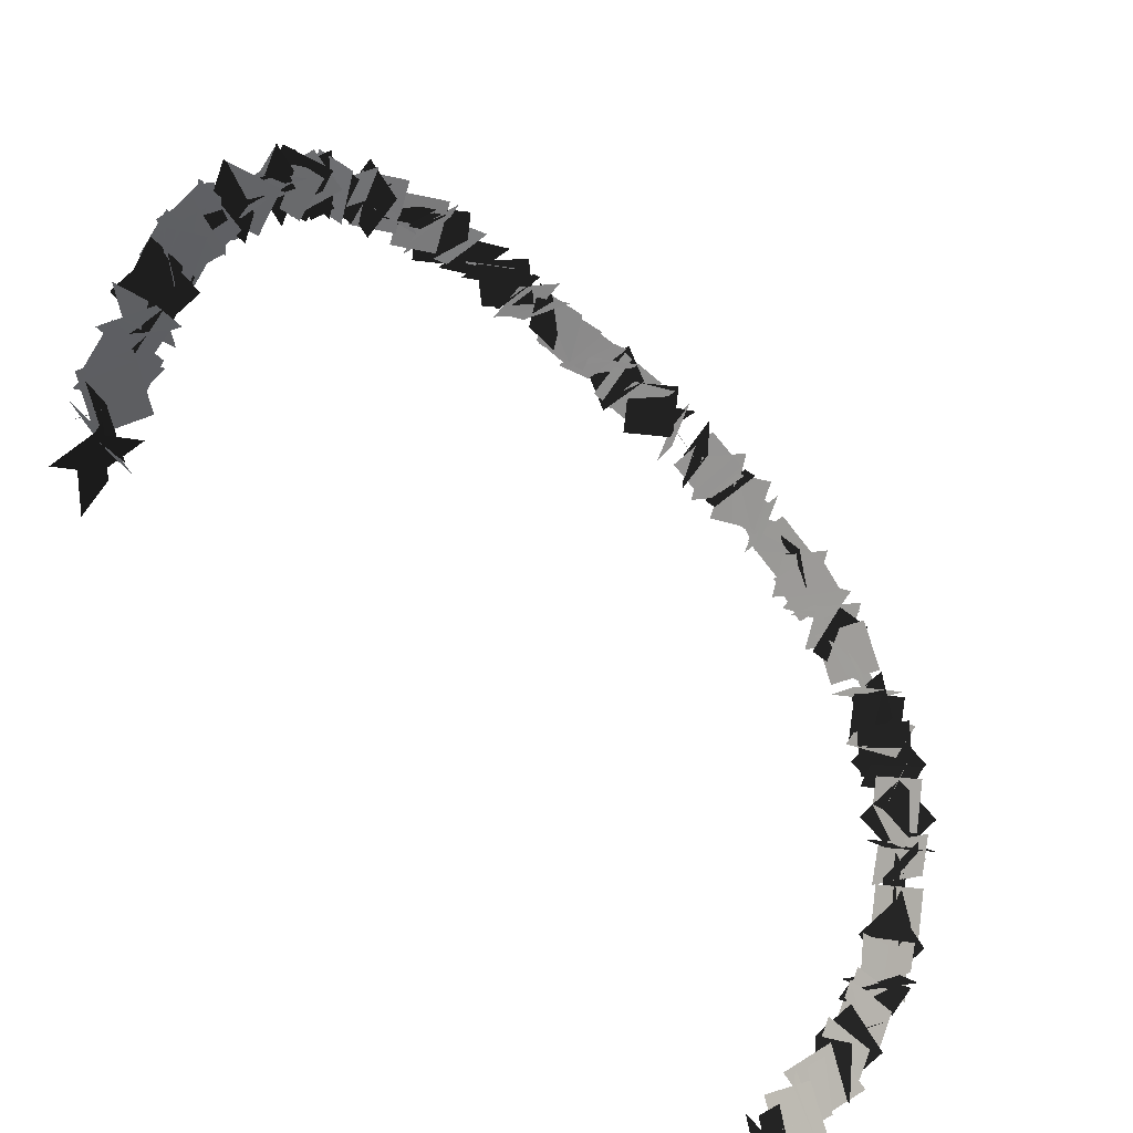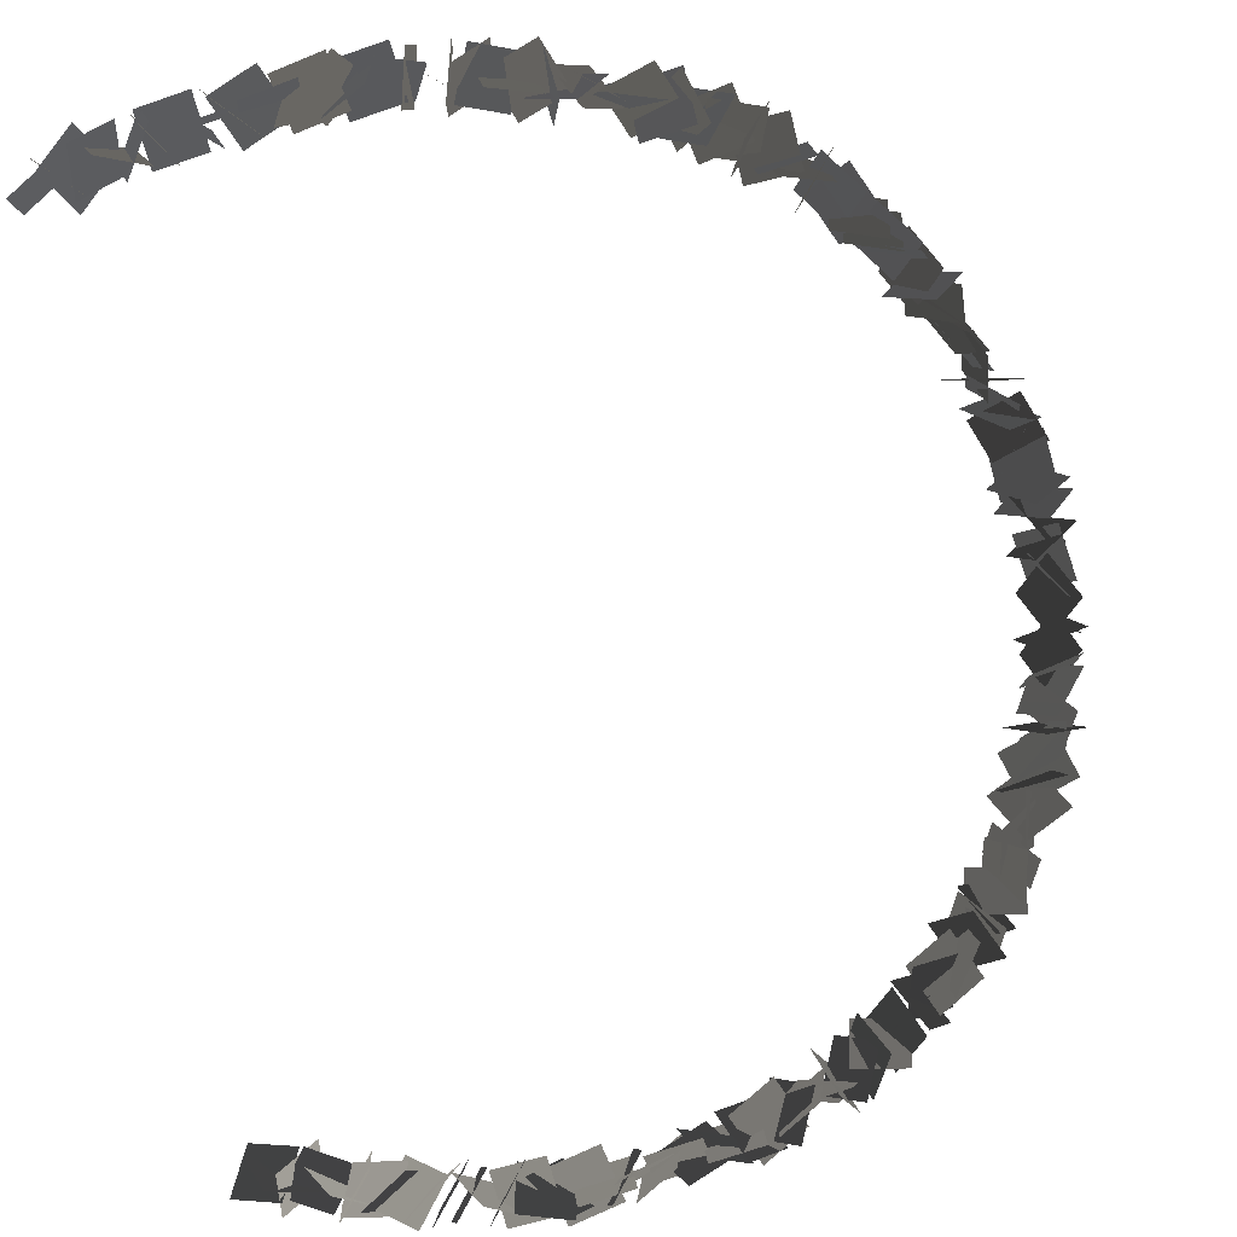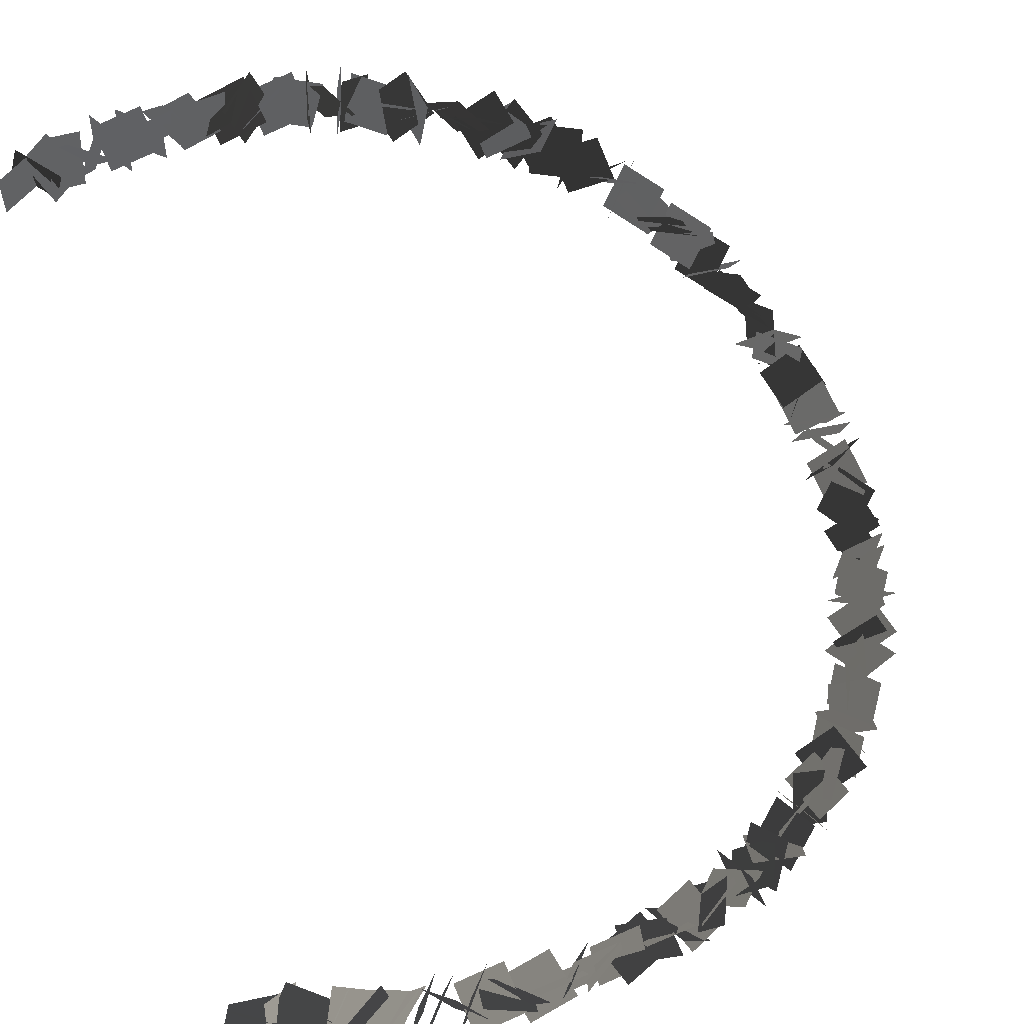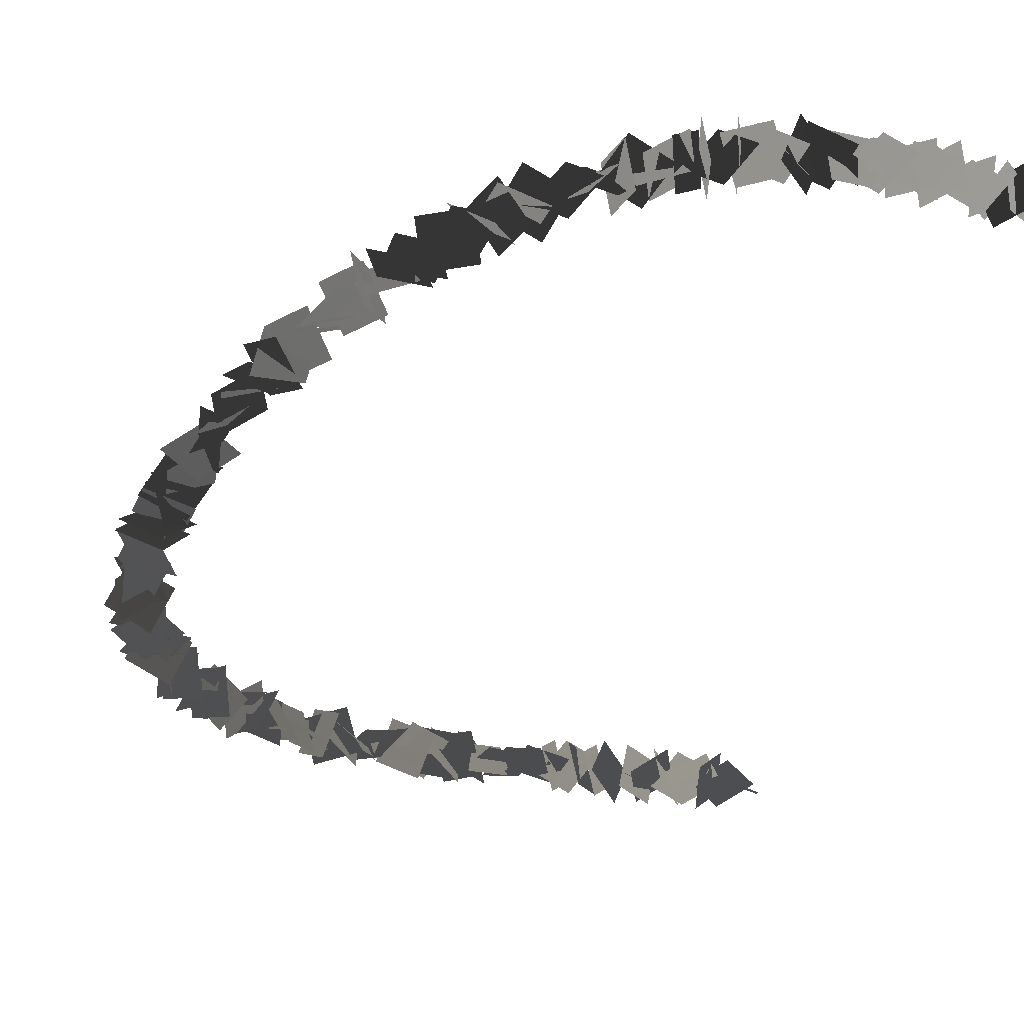
<metadata>
{"format":"obj","ext":"obj","renderer":"f3d","projection":"perspective","resolution":1024,"background":"white","views":[{"elev":33.2,"azim":5.3,"up":"+Z"},{"elev":46.8,"azim":70.9,"up":"+Z"},{"elev":25.2,"azim":61.6,"up":"+Z"},{"elev":8.0,"azim":-116.6,"up":"+Z"}]}
</metadata>
<code>
v 41.37 92.92 -92.37
v 34.77 97.15 -90.78
v 45.89 98.97 -89.74
v 39.29 103.2 -88.14
v 38.22 103.4 -93.09
v 45.66 104.2 -90.26
v 37.76 96.09 -89.77
v 45.2 96.91 -86.94
v 45.98 98.71 -93.06
v 41.83 105.5 -94.03
v 44.38 98.86 -85.22
v 40.23 105.6 -86.2
v 42 103.3 -84.36
v 44.7 109.8 -88.18
v 44.1 98.77 -90.6
v 46.8 105.3 -94.42
v 41.88 108.2 -93.01
v 42.07 102.5 -87.41
v 49.36 110.3 -91.11
v 49.55 104.6 -85.51
v 42.55 112 -88.82
v 45.4 106.9 -94.28
v 48.64 110.2 -83.96
v 51.48 105.1 -89.41
v 46.53 108.5 -84
v 49.93 105.5 -90.6
v 46.65 115.8 -87.28
v 50.04 112.8 -93.87
v 47.12 117.9 -89.73
v 48.5 111.3 -94.05
v 50.49 114.4 -83.36
v 51.87 107.8 -87.69
v 51.5 119.8 -85.55
v 45.06 115.8 -88.1
v 56.25 114.3 -88.83
v 49.81 110.3 -91.37
v 49.31 122.2 -86.78
v 54.14 117 -83.08
v 49.37 117.6 -93.33
v 54.21 112.4 -89.63
v 50.89 122.9 -83.78
v 49.06 121.8 -91.49
v 56.6 117.3 -84.33
v 54.78 116.2 -92.04
v 58.41 118.8 -86.05
v 53.87 119.2 -92.62
v 53.86 124.4 -82.57
v 49.32 124.8 -89.14
v 51 125.9 -91.01
v 51.18 120.2 -85.41
v 58.48 128 -89.11
v 58.66 122.3 -83.51
v 53.79 129.7 -82.81
v 51.96 128.6 -90.52
v 59.5 124.1 -83.36
v 57.67 123 -91.07
v 52.61 124.9 -85.34
v 58.37 125.4 -90.88
v 54.74 132 -82.46
v 60.5 132.6 -87.99
v 52.2 128.7 -85.76
v 54.91 136.1 -87.07
v 59.72 126 -85.64
v 62.43 133.4 -86.96
v 59.88 138.3 -88.37
v 63.27 132 -84.7
v 52.67 134.9 -87.37
v 56.07 128.7 -83.7
v 61.93 140.3 -86.81
v 55.43 139.1 -82.29
v 61.74 132.6 -89.03
v 55.24 131.4 -84.51
v 55.97 142.9 -86.18
v 55.15 135.1 -87.79
v 63.04 141.4 -82.73
v 62.22 133.6 -84.34
v 64.1 137.7 -83.27
v 59.56 138.1 -89.84
v 59.55 143.3 -79.79
v 55.01 143.7 -86.36
v 62.05 139.5 -80.63
v 59.13 138.9 -88.06
v 60.79 147.4 -80.73
v 57.87 146.8 -88.16
v 57.13 149.9 -82.14
v 56.68 144.7 -88.16
v 63.82 146.4 -79.55
v 63.37 141.2 -85.58
v 59.71 145.1 -88.14
v 60.77 152.8 -86.2
v 60.16 143.1 -80.41
v 61.23 150.8 -78.47
v 59.58 145 -81.49
v 59.63 151.9 -77.37
v 61.56 149 -88.14
v 61.61 155.8 -84.03
v 63.32 157.2 -84.58
v 58.34 151.5 -87.13
v 63 154.2 -77.18
v 58.02 148.5 -79.73
v 57.54 159.9 -82.45
v 56.72 152.1 -84.06
v 64.61 158.4 -78.99
v 63.79 150.6 -80.6
v 62.98 161.9 -83.77
v 65.75 155.5 -79.96
v 55.49 159.9 -81.85
v 58.26 153.4 -78.04
v 61.7 165.3 -82.22
v 56.33 162.3 -77.1
v 64.63 157.9 -83.45
v 59.26 154.9 -78.33
v 60.35 158.6 -83.66
v 54.6 162.5 -79.74
v 65.91 162.5 -79.46
v 60.16 166.4 -75.54
v 56.84 169.3 -77.19
v 56.39 164 -83.21
v 63.53 165.7 -74.6
v 63.08 160.5 -80.63
v 61.75 171.6 -75.32
v 59.98 164 -73.58
v 59.24 170.5 -82.83
v 57.47 162.9 -81.1
v 55.86 167.2 -73.54
v 63.74 168.4 -74.29
v 54.64 170.8 -80.57
v 62.52 172 -81.32
v 58.78 167.9 -80.64
v 53.03 171.9 -76.72
v 64.34 171.9 -76.44
v 58.59 175.8 -72.52
v 54.69 172.2 -79.77
v 53.64 174.6 -72.23
v 62.53 173.7 -79.17
v 61.48 176.1 -71.63
v 59.67 171.2 -75.06
v 62.64 178.6 -74.34
v 52.26 174.2 -75.24
v 55.23 181.6 -74.52
v 60.83 181.2 -71
v 60.27 177.7 -78.13
v 53.18 179.5 -69.49
v 52.62 175.9 -76.62
v 54.76 178.4 -77.81
v 52.86 185.2 -74.2
v 59 176.2 -71.39
v 57.1 183 -67.78
v 53.21 179.1 -68
v 49.71 184 -73.24
v 60.4 181.7 -70.35
v 56.9 186.6 -75.59
v 56.4 180.4 -73.26
v 53.45 182 -66
v 54.73 187.8 -75.59
v 51.78 189.4 -68.33
v 54.26 192.1 -71.69
v 48.89 189.1 -66.57
v 57.19 184.7 -72.92
v 51.82 181.7 -67.8
v 49.71 186.9 -73.47
v 56.99 186.8 -70.16
v 46.89 190.9 -67.16
v 54.17 190.8 -63.85
v 54.97 194.6 -67.66
v 51.12 190.3 -73.2
v 50.41 191.3 -61.95
v 46.57 187 -67.49
v 53.68 194.7 -63.13
v 46.86 190.7 -61.85
v 52.25 194.6 -71
v 45.42 190.6 -69.72
v 46.41 190.7 -61.48
v 42.91 195.6 -66.72
v 53.6 193.3 -63.83
v 50.1 198.2 -69.07
v 49.13 191 -64.32
v 52.1 198.4 -63.6
v 41.71 194 -64.5
v 44.69 201.4 -63.78
v 50.95 198.3 -64.26
v 46.59 200.3 -57.86
v 44.42 195.3 -67.76
v 40.06 197.3 -61.37
v 48.18 201.4 -58.26
v 41.35 197.5 -56.98
v 46.74 201.4 -66.13
v 39.92 197.4 -64.85
v 45.4 197.5 -63.7
v 41.25 204.2 -64.67
v 43.8 197.6 -55.86
v 39.65 204.4 -56.84
v 40.98 202.8 -53.31
v 35.69 204.4 -59.09
v 46.22 200.3 -58.79
v 40.93 201.9 -64.58
v 34.45 206.1 -56.1
v 36.95 198.6 -57.19
v 41.73 208.8 -58.02
v 44.23 201.3 -59.11
v 37.56 210.6 -57.08
v 35.23 204.2 -61.33
v 40.11 205.8 -51.23
v 37.78 199.4 -55.48
v 38.73 211.1 -56.15
v 32.96 209 -51
v 38.95 203.5 -58.91
v 33.19 201.5 -53.76
v 38.87 208.3 -50.5
v 31.73 211.8 -51.08
v 36.69 203 -56.11
v 29.55 206.6 -56.69
v 34.61 213.7 -51.76
v 36.41 206.6 -48.53
v 28.55 210.4 -55.75
v 30.35 203.3 -52.52
v 34.81 211.5 -47.45
v 27.98 207.6 -46.17
v 33.37 211.5 -55.32
v 26.55 207.5 -54.04
v 23.44 211.9 -50.41
v 28.31 206.2 -53.03
v 29.29 214.8 -45.75
v 34.16 209 -48.37
v 28.66 214.7 -43.83
v 29.01 206.9 -45.2
v 24.82 215.8 -50.77
v 25.17 207.9 -52.14
v 25.83 206.9 -44.3
v 21.74 213.4 -42.14
v 28.33 210.7 -50.91
v 24.23 217.2 -48.75
v 23.09 218.3 -45.76
v 20.76 211.9 -50
v 25.64 213.5 -39.91
v 23.31 207.1 -44.16
v 26.56 215.5 -42.62
v 20.64 216.5 -47.89
v 22.16 210 -38.74
v 16.23 211.1 -44.01
v 23.69 216.4 -38.84
v 23.13 212.8 -45.97
v 16.04 214.6 -37.33
v 15.48 211 -44.46
v 17.1 211.1 -35.24
v 12.26 213.3 -41.23
v 23.19 214.9 -38.81
v 18.35 217 -44.81
v 10.71 212 -38.27
v 16.49 212.7 -43.76
v 15.2 216.1 -33.06
v 20.98 216.8 -38.55
v 9.387 217.7 -38.12
v 15.6 218.7 -33.17
v 12.33 210.6 -40.39
v 18.54 211.6 -35.45
v 10.26 211.1 -31.32
v 6.762 216 -36.57
v 17.45 213.7 -33.68
v 13.95 218.6 -38.92
v 15.6 214.5 -31.53
v 10.41 220.5 -32.77
v 10.15 209.2 -34.06
v 4.957 215.2 -35.3
v 3.24 216.1 -33.19
v 7.241 209.2 -32.25
v 9.777 220.2 -31.08
v 13.78 213.3 -30.13
v 9.041 210.6 -33.47
v 11.48 217.6 -30.33
v 2.23 211.1 -29.31
v 4.671 218.1 -26.16
v 3.235 217.3 -23.88
v 1.406 216.2 -31.58
v 8.949 211.7 -24.43
v 7.12 210.6 -32.13
v 1.062 208.5 -25.07
v 2.049 215.4 -21.07
v 4.99 211.6 -31.32
v 5.976 218.4 -27.33
v 3.487 218.3 -25.35
v -3.291 214.1 -26.3
v 7.074 211.7 -22.46
v 0.296 207.6 -23.41
v 1.079 216 -26.76
v 5.228 213.9 -20.26
v -4.609 210.7 -24.86
v -0.4602 208.6 -18.36
v 0.878 216.8 -20.37
v 2.679 209.7 -17.14
v -5.185 213.4 -24.36
v -3.384 206.3 -21.13
v 1.545 211.2 -22.55
v -6.416 210.8 -23.27
v 0.8482 210.7 -14.59
v -7.112 210.4 -15.31
v 1.021 208.5 -15.63
v -2.229 213.7 -20.83
v -6.288 206.2 -13.39
v -9.538 211.3 -18.59
v -3.28 213.2 -18.13
v -0.5104 206.7 -14.32
v -10.76 211.1 -16.21
v -7.994 204.7 -12.4
v -1.923 210.2 -12.79
v -7.85 211.2 -18.06
v -6.328 204.7 -8.908
v -12.25 205.8 -14.18
v -13.73 204.6 -11.19
v -11.02 212 -12.5
v -6.21 201.9 -11.07
v -3.501 209.3 -12.39
v -4.756 205.5 -8.196
v -9.949 211.5 -9.438
v -10.21 200.2 -10.73
v -15.4 206.2 -11.97
v -7.406 207.4 -5.589
v -7.971 203.8 -12.72
v -15.06 205.6 -4.082
v -15.62 202 -11.22
v -8.786 204.8 -3.091
v -13.79 198.6 -3.956
v -12.03 208.3 -9.499
v -17.04 202.1 -10.36
v -12.13 202.7 -10.31
v -10.21 205.5 -3.056
v -18.35 198.8 -7.162
v -16.42 201.5 0.09306
v -20.7 198.4 -2.916
v -17.99 205.8 -4.231
v -13.18 195.6 -2.802
v -10.47 203.1 -4.116
v -21.96 196.9 -1.356
v -19.25 204.3 -2.671
v -14.44 194.1 -1.242
v -11.73 201.6 -2.557
v -16.82 202.8 -2.394
v -22.19 199.8 2.723
v -13.89 195.4 -3.621
v -19.26 192.5 1.496
v -17.1 196.6 -4.189
v -15.17 199.3 3.066
v -23.32 192.6 -1.04
v -21.39 195.4 6.215
v -15.84 191.3 3.98
v -20.38 191.7 -2.594
v -20.39 196.9 7.463
v -24.93 197.3 0.8896
v -25.98 189.1 3.529
v -24.59 196.7 1.62
v -18.42 188.3 6.03
v -17.02 196 4.122
v -25.73 195.3 4.228
v -26.55 187.6 2.618
v -18.66 193.9 7.679
v -19.48 186.1 6.069
v -21.5 184.9 2.917
v -27.53 185.1 8.175
v -19.73 192.5 4.671
v -25.75 192.7 9.93
v -26.52 190.2 11.78
v -28.35 189.1 4.071
v -20.81 184.6 11.23
v -22.64 183.5 3.52
v -26.34 180.3 5.565
v -27.68 182.1 13.24
v -23.29 187.6 4.377
v -24.63 189.4 12.05
v -29.21 186 13.55
v -23.96 187.4 7.668
v -28.78 178.2 12.12
v -23.53 179.5 6.237
v -26.35 185.4 13.88
v -32.78 181.4 11.33
v -21.6 179.9 10.6
v -28.04 175.9 8.053
v -22.92 180.9 13
v -26.45 177.7 6.58
v -29.41 179.3 17.39
v -32.94 176.1 10.96
v -26.39 172.6 9.258
v -23.95 179.5 12.4
v -33.21 173.1 13.42
v -30.76 180 16.57
v -30.99 168.9 15.28
v -29.57 175.7 19.2
v -28.81 172.4 8.418
v -27.4 179.2 12.33
v -28.25 177.1 13.69
v -35.02 173 12.74
v -24.66 170.6 16.59
v -31.44 166.4 15.63
v -34.36 171.3 11.74
v -34.17 165.6 17.33
v -26.88 173.4 13.64
v -26.69 167.7 19.24
v -28.69 171.5 13.32
v -25.92 165 17.13
v -36.18 169.4 15.25
v -33.41 162.9 19.06
v -26.05 164.4 18.55
v -31.24 170.4 17.31
v -31.5 159.2 16.02
v -36.69 165.1 14.78
v -37.18 162.6 15.43
v -30.03 162.5 11.86
v -33.61 162.3 22.58
v -26.46 162.2 19.01
v -34.91 155.1 19.09
v -33.92 162 23.08
v -30.98 158.2 12.83
v -30 165.1 16.82
v -37.31 154.2 17.93
v -35.92 161.9 16.02
v -29.75 153.5 20.43
v -28.36 161.1 18.53
v -35.15 153.2 23.7
v -31.75 150.2 17.11
v -35.04 160.5 20.43
v -31.64 157.5 13.84
v -35.97 155.9 14.83
v -31.59 149.2 15.52
v -36.21 156.6 22.8
v -31.84 149.9 23.49
v -34.38 151 25.22
v -39.68 152.5 19.43
v -29.14 148.4 19.73
v -34.43 150 13.94
v -38.62 149.8 16.12
v -38.43 144.1 21.72
v -31.14 151.9 18.02
v -30.95 146.2 23.62
v -34.4 145.1 25.68
v -40.06 148.1 20.93
v -30.1 143 19.25
v -35.76 146.1 14.5
v -33.29 147.5 23.14
v -35.06 139.9 24.87
v -35.79 146.3 15.63
v -37.57 138.7 17.36
v -39.67 136.8 21.61
v -33.92 137.3 16.07
v -37.54 143.9 24.49
v -31.79 144.4 18.96
v -31.38 139 23.39
v -38.52 142.6 22.81
v -33.56 133.7 17.78
v -40.69 137.3 17.2
v -35.95 134.9 14.57
v -33.87 130.5 20.93
v -38.52 140.7 19.42
v -36.44 136.4 25.78
v -39.62 128.8 21.53
v -37.81 135.9 24.71
v -34.86 130.4 15.3
v -33.04 137.5 18.48
v -36.41 126.7 15.77
v -42.16 130.7 19.69
v -30.85 130.7 19.97
v -36.61 134.6 23.89
v -34.93 131.6 23.7
v -34.58 123.7 22.33
v -38.77 132.6 16.76
v -38.42 124.8 15.39
v -35.61 130.9 17.33
v -40.98 127.9 22.45
v -32.68 123.5 16.1
v -38.05 120.5 21.22
v -33.98 120.9 23.25
v -41.42 120.1 20.44
v -32.43 126.3 17.56
v -39.87 125.5 14.75
v -33.14 122 22.58
v -35.9 115.3 19.34
v -38.16 126.3 18.01
v -40.92 119.5 14.77
v -36.4 122 14.07
v -32.25 119.9 20.57
v -42.09 116.7 15.96
v -37.94 114.6 22.46
v -41.2 112 19.16
v -35.45 112.5 13.63
v -39.07 119.2 22.05
v -33.32 119.7 16.51
v -37.9 110.4 22.18
v -42.75 112.6 16.19
v -31.81 114.2 18.6
v -36.66 116.3 12.61
v -39.56 109 12.04
v -32.28 108.9 15.35
v -42.39 113 18.35
v -35.1 112.9 21.66
v -40.85 111.7 13.2
v -33.41 112.6 16.03
v -41.31 104.5 16.52
v -33.87 105.3 19.35
v -34.54 102.6 12.23
v -38.69 109.4 11.26
v -36.13 102.8 20.07
v -40.28 109.6 19.1
v -33.9 102.9 10.65
v -38.86 108.8 12.89
v -36.02 98.63 17.08
v -40.98 104.5 19.32
v -32.23 103.5 15.01
v -38.15 104.5 9.74
v -36.63 98.05 18.89
v -42.56 99.09 13.62
v -38.63 96.55 8.664
v -40.53 103.4 12.27
v -34.39 94.35 15.09
v -36.3 101.2 18.7
f 1 4 2
f 1 3 4
f 5 8 6
f 5 7 8
f 9 12 10
f 9 11 12
f 13 16 14
f 13 15 16
f 17 20 18
f 17 19 20
f 21 24 22
f 21 23 24
f 25 28 26
f 25 27 28
f 29 32 30
f 29 31 32
f 33 36 34
f 33 35 36
f 37 40 38
f 37 39 40
f 41 44 42
f 41 43 44
f 45 48 46
f 45 47 48
f 49 52 50
f 49 51 52
f 53 56 54
f 53 55 56
f 57 60 58
f 57 59 60
f 61 64 62
f 61 63 64
f 65 68 66
f 65 67 68
f 69 72 70
f 69 71 72
f 73 76 74
f 73 75 76
f 77 80 78
f 77 79 80
f 81 84 82
f 81 83 84
f 85 88 86
f 85 87 88
f 89 92 90
f 89 91 92
f 93 96 94
f 93 95 96
f 97 100 98
f 97 99 100
f 101 104 102
f 101 103 104
f 105 108 106
f 105 107 108
f 109 112 110
f 109 111 112
f 113 116 114
f 113 115 116
f 117 120 118
f 117 119 120
f 121 124 122
f 121 123 124
f 125 128 126
f 125 127 128
f 129 132 130
f 129 131 132
f 133 136 134
f 133 135 136
f 137 140 138
f 137 139 140
f 141 144 142
f 141 143 144
f 145 148 146
f 145 147 148
f 149 152 150
f 149 151 152
f 153 156 154
f 153 155 156
f 157 160 158
f 157 159 160
f 161 164 162
f 161 163 164
f 165 168 166
f 165 167 168
f 169 172 170
f 169 171 172
f 173 176 174
f 173 175 176
f 177 180 178
f 177 179 180
f 181 184 182
f 181 183 184
f 185 188 186
f 185 187 188
f 189 192 190
f 189 191 192
f 193 196 194
f 193 195 196
f 197 200 198
f 197 199 200
f 201 204 202
f 201 203 204
f 205 208 206
f 205 207 208
f 209 212 210
f 209 211 212
f 213 216 214
f 213 215 216
f 217 220 218
f 217 219 220
f 221 224 222
f 221 223 224
f 225 228 226
f 225 227 228
f 229 232 230
f 229 231 232
f 233 236 234
f 233 235 236
f 237 240 238
f 237 239 240
f 241 244 242
f 241 243 244
f 245 248 246
f 245 247 248
f 249 252 250
f 249 251 252
f 253 256 254
f 253 255 256
f 257 260 258
f 257 259 260
f 261 264 262
f 261 263 264
f 265 268 266
f 265 267 268
f 269 272 270
f 269 271 272
f 273 276 274
f 273 275 276
f 277 280 278
f 277 279 280
f 281 284 282
f 281 283 284
f 285 288 286
f 285 287 288
f 289 292 290
f 289 291 292
f 293 296 294
f 293 295 296
f 297 300 298
f 297 299 300
f 301 304 302
f 301 303 304
f 305 308 306
f 305 307 308
f 309 312 310
f 309 311 312
f 313 316 314
f 313 315 316
f 317 320 318
f 317 319 320
f 321 324 322
f 321 323 324
f 325 328 326
f 325 327 328
f 329 332 330
f 329 331 332
f 333 336 334
f 333 335 336
f 337 340 338
f 337 339 340
f 341 344 342
f 341 343 344
f 345 348 346
f 345 347 348
f 349 352 350
f 349 351 352
f 353 356 354
f 353 355 356
f 357 360 358
f 357 359 360
f 361 364 362
f 361 363 364
f 365 368 366
f 365 367 368
f 369 372 370
f 369 371 372
f 373 376 374
f 373 375 376
f 377 380 378
f 377 379 380
f 381 384 382
f 381 383 384
f 385 388 386
f 385 387 388
f 389 392 390
f 389 391 392
f 393 396 394
f 393 395 396
f 397 400 398
f 397 399 400
f 401 404 402
f 401 403 404
f 405 408 406
f 405 407 408
f 409 412 410
f 409 411 412
f 413 416 414
f 413 415 416
f 417 420 418
f 417 419 420
f 421 424 422
f 421 423 424
f 425 428 426
f 425 427 428
f 429 432 430
f 429 431 432
f 433 436 434
f 433 435 436
f 437 440 438
f 437 439 440
f 441 444 442
f 441 443 444
f 445 448 446
f 445 447 448
f 449 452 450
f 449 451 452
f 453 456 454
f 453 455 456
f 457 460 458
f 457 459 460
f 461 464 462
f 461 463 464
f 465 468 466
f 465 467 468
f 469 472 470
f 469 471 472
f 473 476 474
f 473 475 476
f 477 480 478
f 477 479 480
f 481 484 482
f 481 483 484
f 485 488 486
f 485 487 488
f 489 492 490
f 489 491 492
f 493 496 494
f 493 495 496
f 497 500 498
f 497 499 500
f 501 504 502
f 501 503 504
f 505 508 506
f 505 507 508
f 509 512 510
f 509 511 512

</code>
